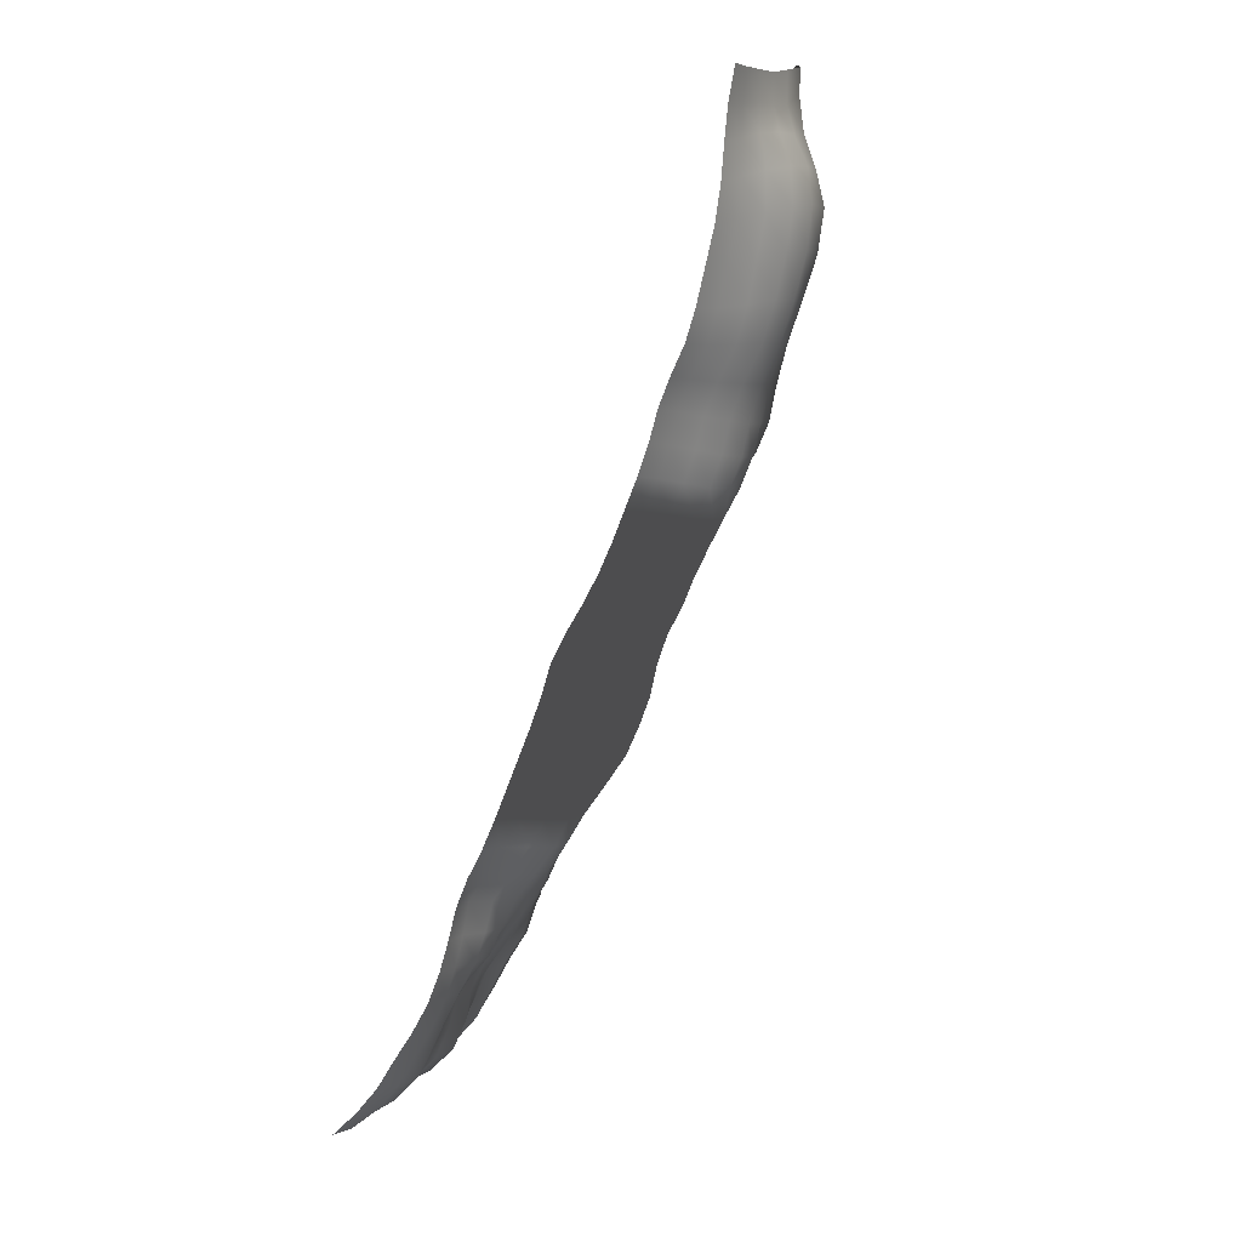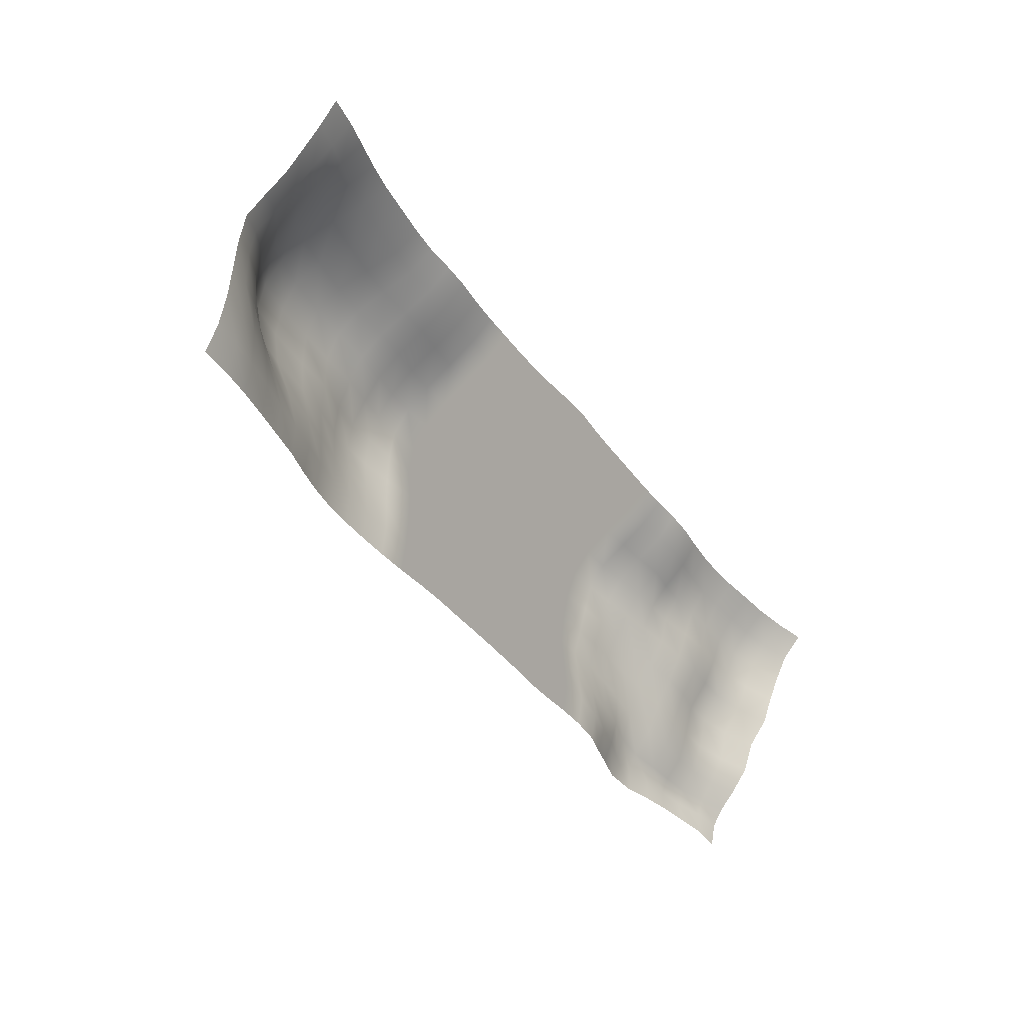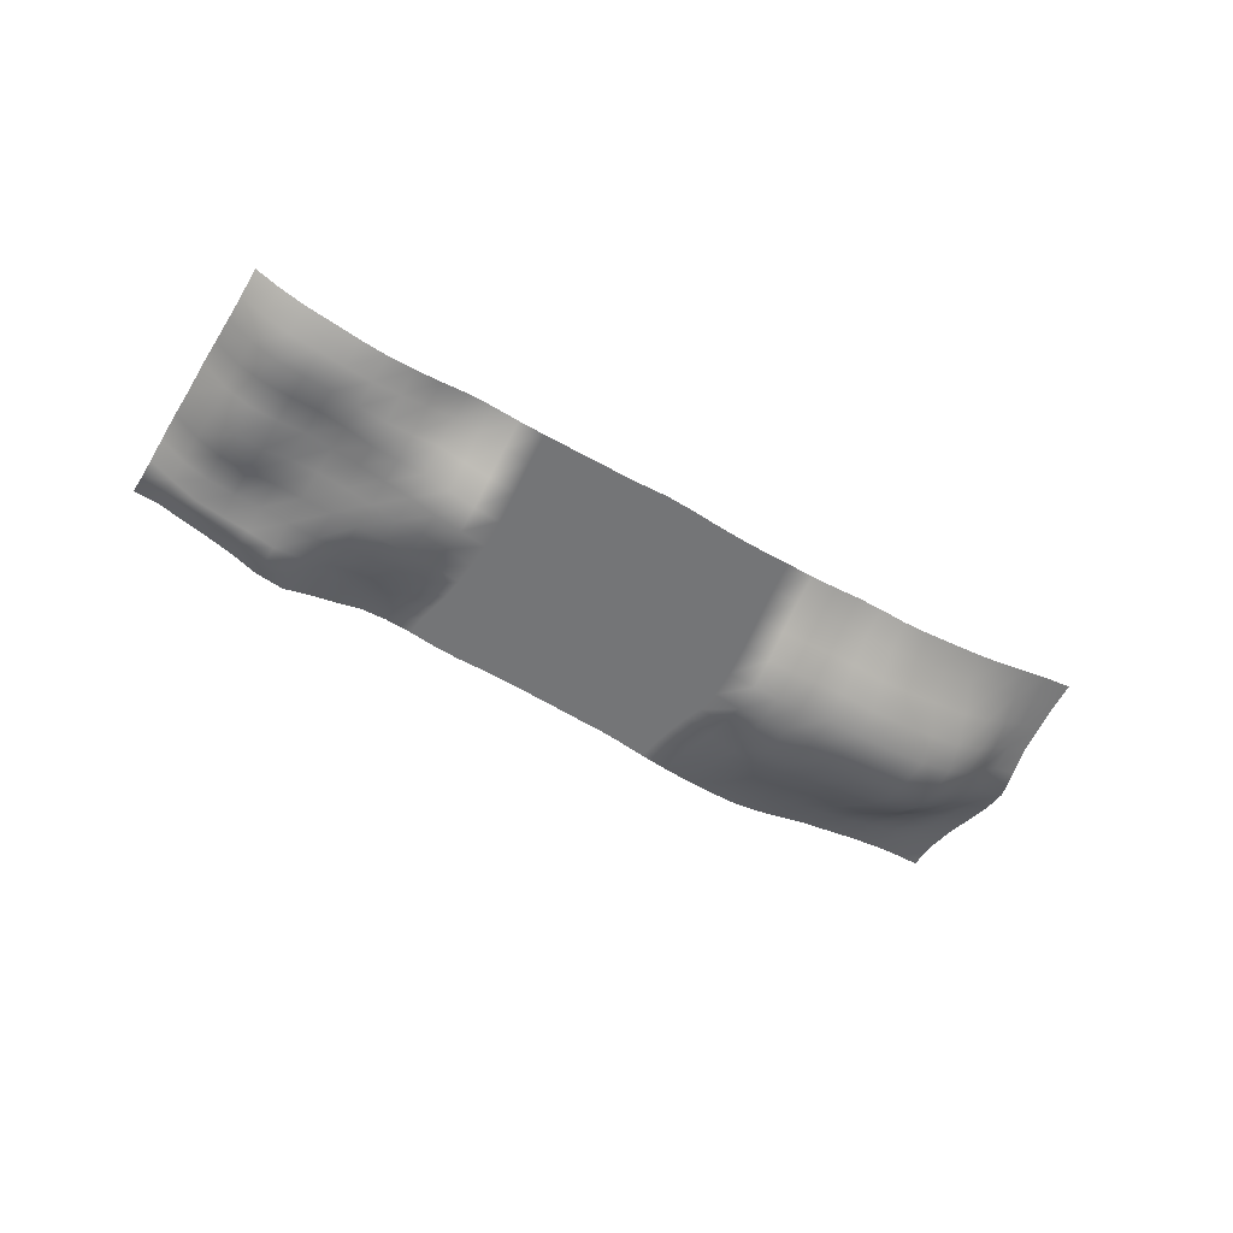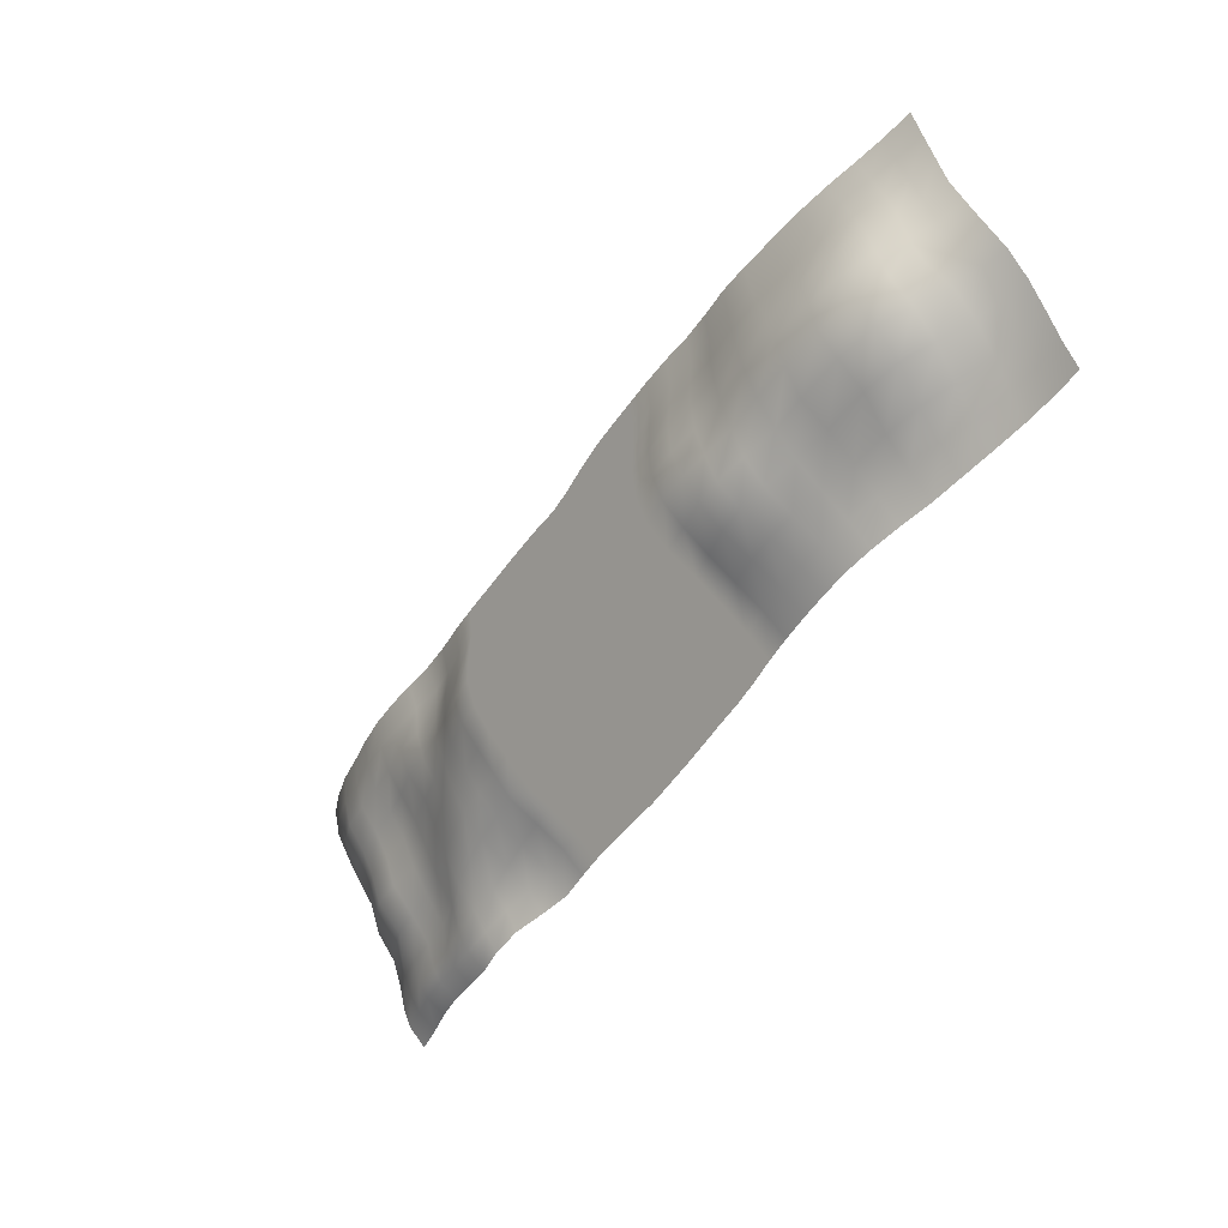
<metadata>
{"format":"obj","ext":"obj","renderer":"f3d","projection":"perspective","resolution":1024,"background":"white","views":[{"elev":65.5,"azim":-64.3,"up":"+Z"},{"elev":2.7,"azim":130.4,"up":"+Z"},{"elev":-56.5,"azim":-66.1,"up":"+Y"},{"elev":-5.1,"azim":48.5,"up":"+Z"}]}
</metadata>
<code>
g default1
v 13.47 1.021 -3.744
v 11.74 1.415 -4.962
v 10.01 1.694 -6.184
v 8.289 1.799 -7.41
v 6.566 1.971 -8.637
v 4.843 2.111 -9.866
v 3.12 2.191 -11.09
v 1.395 2.256 -12.32
v -0.3583 2.129 -13.51
v -2.141 2.121 -14.65
v -3.93 2.254 -15.79
v 12.22 0.3126 -1.99
v 10.49 0.8058 -3.206
v 8.762 1.129 -4.427
v 7.037 1.222 -5.652
v 5.313 1.449 -6.88
v 3.59 1.515 -8.108
v 1.867 1.555 -9.336
v 0.1435 1.678 -10.56
v -1.603 1.594 -11.76
v -3.378 1.491 -12.91
v -5.159 1.551 -14.06
v 10.98 -0.5799 -0.2402
v 9.243 -0.05969 -1.455
v 7.514 -0.003053 -2.675
v 5.788 0.1588 -3.9
v 4.065 0.4586 -5.128
v 2.342 0.279 -6.356
v 0.6183 0.129 -7.584
v -1.105 0.203 -8.812
v -2.837 0.4524 -10.03
v -4.596 0.3288 -11.21
v -6.368 0.3198 -12.36
v 9.733 -1.609 1.503
v 8.001 -1.449 0.2871
v 6.272 -1.389 -0.9329
v 4.547 -1.225 -2.158
v 2.823 -0.9268 -3.385
v 1.1 -1.34 -4.613
v -0.6229 -1.604 -5.842
v -2.346 -1.62 -7.07
v -4.069 -1.361 -8.298
v -5.807 -0.885 -9.506
v -7.56 -0.9122 -10.69
v 8.495 -2.92 3.241
v 6.765 -2.722 2.023
v 5.036 -2.546 0.8017
v 3.311 -2.462 -0.4235
v 1.587 -2.252 -1.65
v -0.1363 -2.536 -2.878
v -1.859 -2.858 -4.107
v -3.582 -2.96 -5.336
v -5.305 -2.68 -6.564
v -7.029 -2.091 -7.79
v -8.762 -1.682 -9.005
v 7.257 -3.565 4.978
v 5.528 -3.36 3.758
v 3.801 -3.191 2.535
v 2.076 -3.163 1.31
v 0.3522 -2.929 0.08263
v -1.372 -3.02 -1.144
v -3.095 -3.357 -2.373
v -4.817 -3.398 -3.602
v -6.54 -3.302 -4.83
v -8.264 -2.823 -6.057
v -9.989 -2.279 -7.283
v 6.018 -3.357 6.717
v 4.29 -3.169 5.495
v 2.564 -3.095 4.271
v 0.8396 -3.176 3.045
v -0.8842 -2.942 1.818
v -2.608 -2.926 0.5908
v -4.331 -3.265 -0.6377
v -6.054 -3.39 -1.866
v -7.777 -3.251 -3.095
v -9.501 -2.909 -4.322
v -11.22 -2.509 -5.549
v 4.777 -2.548 8.458
v 3.051 -2.398 7.234
v 1.326 -2.411 6.009
v -0.3985 -2.46 4.782
v -2.122 -2.22 3.555
v -3.846 -2.215 2.327
v -5.569 -2.543 1.099
v -7.292 -2.662 -0.129
v -9.015 -2.596 -1.357
v -10.74 -2.379 -2.585
v -12.46 -2.077 -3.812
v 3.535 -1.407 10.2
v 1.81 -1.39 8.976
v 0.08578 -1.399 7.749
v -1.638 -1.195 6.522
v -3.361 -0.8952 5.294
v -5.085 -0.8925 4.066
v -6.808 -1.177 2.838
v -8.531 -1.281 1.61
v -10.25 -1.266 0.3822
v -11.98 -1.211 -0.8455
v -13.7 -1.018 -2.073
v 2.29 -0.2865 11.95
v 0.5667 -0.291 10.72
v -1.157 -0.2325 9.493
v -2.88 0.00053 8.265
v -4.603 0.4074 7.037
v -6.327 0.4836 5.809
v -8.05 0.2549 4.581
v -9.773 0.1733 3.353
v -11.5 0.1823 2.125
v -13.22 0.173 0.8972
v -14.94 0.2198 -0.3307
v 1.045 0.4825 13.7
v -0.6785 0.4825 12.47
v -2.402 0.5708 11.24
v -4.125 0.8083 10.01
v -5.848 1.15 8.784
v -7.572 1.334 7.556
v -9.295 1.159 6.328
v -11.02 1.096 5.1
v -12.74 1.096 3.872
v -14.46 1.096 2.644
v -16.19 1.096 1.416
v -5.663 2.393 -17.01
v -6.884 1.736 -15.29
v -8.103 0.4441 -13.58
v -9.317 -0.9234 -11.88
v -10.51 -1.33 -10.21
v -11.72 -1.764 -8.512
v -12.95 -2.164 -6.78
v -14.19 -1.859 -5.043
v -15.43 -0.6581 -3.304
v -16.67 0.458 -1.561
v -17.91 1.166 0.1862
v -7.329 2.425 -18.37
v -8.525 1.838 -16.69
v -9.779 0.5335 -14.93
v -11.07 -0.7012 -13.12
v -12.27 -1.218 -11.43
v -13.47 -1.381 -9.747
v -14.69 -1.738 -8.028
v -15.93 -1.332 -6.29
v -17.17 -0.3351 -4.55
v -18.42 0.855 -2.806
v -19.66 1.371 -1.059
v -9.034 1.723 -19.59
v -10.11 1.474 -18.09
v -11.3 0.5484 -16.41
v -12.68 -0.6293 -14.48
v -13.98 -1.126 -12.65
v -15.18 -1.248 -10.96
v -16.4 -1.002 -9.249
v -17.64 -0.7334 -7.513
v -18.88 0.1955 -5.771
v -20.13 1.193 -4.025
v -21.37 1.375 -2.278
v -10.83 0.9712 -20.8
v -11.84 0.9048 -19.39
v -12.86 0.5735 -17.95
v -14.25 -0.3776 -16.01
v -15.65 -0.7534 -14.04
v -16.94 -0.7216 -12.23
v -18.17 -0.5306 -10.51
v -19.4 -0.5917 -8.775
v -20.65 -0.08629 -7.03
v -21.89 0.7744 -5.283
v -23.14 1.082 -3.536
v -12.42 0.5189 -22.2
v -13.38 0.2931 -20.86
v -14.38 0.1538 -19.46
v -15.74 -0.213 -17.54
v -17.22 -0.2122 -15.47
v -18.59 -0.0933 -13.55
v -19.88 0.03107 -11.74
v -21.12 -0.4701 -10
v -22.36 -0.2108 -8.254
v -23.61 0.4945 -6.506
v -24.85 0.8863 -4.759
v -14.25 0.9013 -23.57
v -15.17 0.1817 -22.27
v -16.12 0.1259 -20.94
v -17.4 0.5644 -19.14
v -18.91 0.3663 -17.03
v -20.35 0.5081 -15
v -21.7 0.5353 -13.1
v -22.97 0.2866 -11.32
v -24.22 0.07159 -9.575
v -25.46 0.3508 -7.827
v -26.71 0.8724 -6.08
v -16.26 1.332 -24.57
v -17.12 0.5847 -23.37
v -17.97 0.5648 -22.18
v -19.14 1.126 -20.54
v -20.59 0.8856 -18.5
v -22.08 0.7205 -16.42
v -23.48 0.945 -14.44
v -24.79 0.719 -12.61
v -26.03 0.2767 -10.87
v -27.28 0.4885 -9.12
v -28.52 1.147 -7.372
v -18.21 1.59 -25.61
v -19.02 0.8184 -24.47
v -19.79 0.7757 -23.39
v -20.89 1.196 -21.85
v -22.32 0.849 -19.84
v -23.83 0.3016 -17.73
v -25.25 0.733 -15.73
v -26.57 0.7161 -13.88
v -27.81 0.424 -12.14
v -29.06 0.8443 -10.39
v -30.3 1.592 -8.641
v -20.09 2.013 -26.8
v -20.92 1.157 -25.64
v -21.68 0.9641 -24.58
v -22.75 1.375 -23.08
v -24.16 1.068 -21.1
v -25.65 0.3968 -19
v -27.06 0.8208 -17.02
v -28.38 0.8699 -15.17
v -29.62 0.6374 -13.43
v -30.87 1.154 -11.68
v -32.11 1.975 -9.933
v -21.86 2.604 -28.01
v -22.76 1.865 -26.76
v -23.55 1.722 -25.64
v -24.57 1.926 -24.21
v -25.92 2.034 -22.31
v -27.39 1.374 -20.25
v -28.81 1.76 -18.26
v -30.12 1.605 -16.42
v -31.37 1.52 -14.67
v -32.61 1.842 -12.92
v -33.86 2.669 -11.18
v -23.43 2.844 -29.29
v -24.44 2.341 -27.88
v -25.35 2.477 -26.6
v -26.39 2.937 -25.14
v -27.68 3.318 -23.34
v -29.09 2.962 -21.35
v -30.48 3.41 -19.4
v -31.77 3.156 -17.59
v -33.02 3.017 -15.84
v -34.26 3.009 -14.1
v -35.51 3.597 -12.35
v 14.02 -0.0165 -0.7328
v 15.26 0.7308 -2.485
v 12.77 -1.154 1.016
v 11.53 -2.264 2.759
v 10.29 -3.187 4.501
v 9.047 -3.826 6.241
v 7.806 -3.589 7.982
v 6.563 -2.74 9.726
v 5.319 -1.519 11.47
v 4.074 -0.3167 13.22
v 2.829 0.4819 14.97
v 15.8 -0.2534 0.5174
v 17.05 0.5713 -1.233
v 14.55 -1.49 2.265
v 13.31 -2.82 4.01
v 12.07 -3.577 5.754
v 10.82 -3.825 7.497
v 9.581 -3.557 9.242
v 8.337 -2.695 10.99
v 7.092 -1.454 12.74
v 5.847 -0.2365 14.48
v 4.602 0.576 16.23
v 17.5 -0.3086 1.715
v 18.74 0.503 -0.03449
v 16.25 -1.608 3.462
v 15.01 -2.913 5.208
v 13.77 -3.639 6.955
v 12.56 -3.533 8.726
v 11.33 -3.209 10.49
v 10.06 -2.378 12.22
v 8.785 -1.185 13.94
v 7.54 0.01746 15.69
v 6.295 0.8082 17.44
v 19.22 -0.1757 2.932
v 20.46 0.5758 1.184
v 17.97 -1.399 4.679
v 16.75 -2.604 6.443
v 15.65 -3.225 8.292
v 14.57 -3.152 10.16
v 13.4 -3.031 11.96
v 12.07 -2.302 13.65
v 10.62 -1.198 15.25
v 9.254 0.01304 16.91
v 8.009 0.812 18.66
v 20.98 0.2402 4.191
v 22.23 0.9486 2.442
v 19.87 -0.8341 6.034
v 18.8 -1.919 7.908
v 17.76 -2.578 9.796
v 16.83 -3.252 11.77
v 15.71 -3.195 13.61
v 14.33 -2.517 15.26
v 12.71 -1.411 16.74
v 11.1 -0.1591 18.23
v 9.774 0.6931 19.92
v 22.8 0.9116 5.483
v 23.98 1.55 3.689
v 21.89 -0.09567 7.473
v 21.05 -1.482 9.51
v 19.94 -2.65 11.35
v 19.12 -3.133 13.4
v 18.06 -2.993 15.28
v 16.58 -2.283 16.86
v 14.76 -1.185 18.2
v 12.97 0.03772 19.56
v 11.53 0.865 21.17
v 24.74 1.604 6.865
v 25.85 2.319 5.027
v 24.07 0.2519 9.027
v 23.75 -1.264 11.43
v 22.81 -2.434 13.4
v 21.63 -2.949 15.19
v 20.61 -2.596 17.1
v 18.97 -1.833 18.56
v 16.78 -0.7342 19.64
v 15.12 0.4313 21.09
v 13.53 1.217 22.59
v 26.69 2.189 8.256
v 27.72 2.829 6.355
v 26.1 0.9464 10.48
v 25.92 -0.5276 12.98
v 25.19 -1.714 15.1
v 23.95 -2.27 16.84
v 22.7 -1.858 18.59
v 21.04 -1.235 20.04
v 19.2 -0.1959 21.36
v 17.3 0.8703 22.65
v 15.55 1.585 24.03
v 28.69 2.95 9.683
v 29.66 3.37 7.739
v 27.99 2.036 11.82
v 27.6 0.8293 14.17
v 26.82 -0.2441 16.25
v 25.58 -0.8654 18.01
v 24.36 -0.7688 19.77
v 22.93 -0.1662 21.39
v 21.16 0.7347 22.76
v 19.28 1.576 24.06
v 17.49 2.136 25.42
v 30.74 3.609 11.14
v 31.69 3.866 9.185
v 30.03 3.101 13.27
v 29.35 2.306 15.42
v 28.37 1.444 17.36
v 26.93 0.5841 18.97
v 25.56 0.7411 20.63
v 24.27 1.224 22.34
v 22.71 1.849 23.87
v 21.01 2.375 25.29
v 19.36 2.83 26.75
v 32.49 4.011 12.39
v 33.54 4.145 10.5
v 31.67 3.674 14.44
v 30.88 3.194 16.52
v 29.92 2.45 18.46
v 28.57 1.713 20.14
v 26.9 1.904 21.58
v 25.43 2.249 23.17
v 24.02 2.645 24.8
v 22.51 3.065 26.36
v 21.09 3.435 27.98
v 34.25 4.157 13.65
v 35.44 4.221 11.86
v 33.25 3.942 15.57
v 32.31 3.526 17.53
v 31.26 2.955 19.42
v 29.96 2.348 21.13
v 28.41 2.583 22.66
v 26.85 2.904 24.18
v 25.53 3.269 25.88
v 24.23 3.619 27.58
v 22.99 3.886 29.33
g initialShadingGroup1 polySurface3 polySurface4 polySurface19 polySurface1
f 1 2 13 12
f 2 3 14 13
f 3 4 15 14
f 4 5 16 15
f 5 6 17 16
f 6 7 18 17
f 7 8 19 18
f 8 9 20 19
f 9 10 21 20
f 10 11 22 21
f 12 13 24 23
f 13 14 25 24
f 14 15 26 25
f 15 16 27 26
f 16 17 28 27
f 17 18 29 28
f 18 19 30 29
f 19 20 31 30
f 20 21 32 31
f 21 22 33 32
f 23 24 35 34
f 24 25 36 35
f 25 26 37 36
f 26 27 38 37
f 27 28 39 38
f 28 29 40 39
f 29 30 41 40
f 30 31 42 41
f 31 32 43 42
f 32 33 44 43
f 34 35 46 45
f 35 36 47 46
f 36 37 48 47
f 37 38 49 48
f 38 39 50 49
f 39 40 51 50
f 40 41 52 51
f 41 42 53 52
f 42 43 54 53
f 43 44 55 54
f 45 46 57 56
f 46 47 58 57
f 47 48 59 58
f 48 49 60 59
f 49 50 61 60
f 50 51 62 61
f 51 52 63 62
f 52 53 64 63
f 53 54 65 64
f 54 55 66 65
f 56 57 68 67
f 57 58 69 68
f 58 59 70 69
f 59 60 71 70
f 60 61 72 71
f 61 62 73 72
f 62 63 74 73
f 63 64 75 74
f 64 65 76 75
f 65 66 77 76
f 67 68 79 78
f 68 69 80 79
f 69 70 81 80
f 70 71 82 81
f 71 72 83 82
f 72 73 84 83
f 73 74 85 84
f 74 75 86 85
f 75 76 87 86
f 76 77 88 87
f 78 79 90 89
f 79 80 91 90
f 80 81 92 91
f 81 82 93 92
f 82 83 94 93
f 83 84 95 94
f 84 85 96 95
f 85 86 97 96
f 86 87 98 97
f 87 88 99 98
f 89 90 101 100
f 90 91 102 101
f 91 92 103 102
f 92 93 104 103
f 93 94 105 104
f 94 95 106 105
f 95 96 107 106
f 96 97 108 107
f 97 98 109 108
f 98 99 110 109
f 100 101 112 111
f 101 102 113 112
f 102 103 114 113
f 103 104 115 114
f 104 105 116 115
f 105 106 117 116
f 106 107 118 117
f 107 108 119 118
f 108 109 120 119
f 109 110 121 120
f 22 11 122 123
f 33 22 123 124
f 44 33 124 125
f 55 44 125 126
f 66 55 126 127
f 77 66 127 128
f 88 77 128 129
f 99 88 129 130
f 110 99 130 131
f 121 110 131 132
f 123 122 133 134
f 124 123 134 135
f 125 124 135 136
f 126 125 136 137
f 127 126 137 138
f 128 127 138 139
f 129 128 139 140
f 130 129 140 141
f 131 130 141 142
f 132 131 142 143
f 134 133 144 145
f 135 134 145 146
f 136 135 146 147
f 137 136 147 148
f 138 137 148 149
f 139 138 149 150
f 140 139 150 151
f 141 140 151 152
f 142 141 152 153
f 143 142 153 154
f 145 144 155 156
f 146 145 156 157
f 147 146 157 158
f 148 147 158 159
f 149 148 159 160
f 150 149 160 161
f 151 150 161 162
f 152 151 162 163
f 153 152 163 164
f 154 153 164 165
f 156 155 166 167
f 157 156 167 168
f 158 157 168 169
f 159 158 169 170
f 160 159 170 171
f 161 160 171 172
f 162 161 172 173
f 163 162 173 174
f 164 163 174 175
f 165 164 175 176
f 167 166 177 178
f 168 167 178 179
f 169 168 179 180
f 170 169 180 181
f 171 170 181 182
f 172 171 182 183
f 173 172 183 184
f 174 173 184 185
f 175 174 185 186
f 176 175 186 187
f 178 177 188 189
f 179 178 189 190
f 180 179 190 191
f 181 180 191 192
f 182 181 192 193
f 183 182 193 194
f 184 183 194 195
f 185 184 195 196
f 186 185 196 197
f 187 186 197 198
f 189 188 199 200
f 190 189 200 201
f 191 190 201 202
f 192 191 202 203
f 193 192 203 204
f 194 193 204 205
f 195 194 205 206
f 196 195 206 207
f 197 196 207 208
f 198 197 208 209
f 200 199 210 211
f 201 200 211 212
f 202 201 212 213
f 203 202 213 214
f 204 203 214 215
f 205 204 215 216
f 206 205 216 217
f 207 206 217 218
f 208 207 218 219
f 209 208 219 220
f 211 210 221 222
f 212 211 222 223
f 213 212 223 224
f 214 213 224 225
f 215 214 225 226
f 216 215 226 227
f 217 216 227 228
f 218 217 228 229
f 219 218 229 230
f 220 219 230 231
f 222 221 232 233
f 223 222 233 234
f 224 223 234 235
f 225 224 235 236
f 226 225 236 237
f 227 226 237 238
f 228 227 238 239
f 229 228 239 240
f 230 229 240 241
f 231 230 241 242
f 1 12 243 244
f 12 23 245 243
f 23 34 246 245
f 34 45 247 246
f 45 56 248 247
f 56 67 249 248
f 67 78 250 249
f 78 89 251 250
f 89 100 252 251
f 100 111 253 252
f 244 243 254 255
f 243 245 256 254
f 245 246 257 256
f 246 247 258 257
f 247 248 259 258
f 248 249 260 259
f 249 250 261 260
f 250 251 262 261
f 251 252 263 262
f 252 253 264 263
f 255 254 265 266
f 254 256 267 265
f 256 257 268 267
f 257 258 269 268
f 258 259 270 269
f 259 260 271 270
f 260 261 272 271
f 261 262 273 272
f 262 263 274 273
f 263 264 275 274
f 266 265 276 277
f 265 267 278 276
f 267 268 279 278
f 268 269 280 279
f 269 270 281 280
f 270 271 282 281
f 271 272 283 282
f 272 273 284 283
f 273 274 285 284
f 274 275 286 285
f 277 276 287 288
f 276 278 289 287
f 278 279 290 289
f 279 280 291 290
f 280 281 292 291
f 281 282 293 292
f 282 283 294 293
f 283 284 295 294
f 284 285 296 295
f 285 286 297 296
f 288 287 298 299
f 287 289 300 298
f 289 290 301 300
f 290 291 302 301
f 291 292 303 302
f 292 293 304 303
f 293 294 305 304
f 294 295 306 305
f 295 296 307 306
f 296 297 308 307
f 299 298 309 310
f 298 300 311 309
f 300 301 312 311
f 301 302 313 312
f 302 303 314 313
f 303 304 315 314
f 304 305 316 315
f 305 306 317 316
f 306 307 318 317
f 307 308 319 318
f 310 309 320 321
f 309 311 322 320
f 311 312 323 322
f 312 313 324 323
f 313 314 325 324
f 314 315 326 325
f 315 316 327 326
f 316 317 328 327
f 317 318 329 328
f 318 319 330 329
f 321 320 331 332
f 320 322 333 331
f 322 323 334 333
f 323 324 335 334
f 324 325 336 335
f 325 326 337 336
f 326 327 338 337
f 327 328 339 338
f 328 329 340 339
f 329 330 341 340
f 332 331 342 343
f 331 333 344 342
f 333 334 345 344
f 334 335 346 345
f 335 336 347 346
f 336 337 348 347
f 337 338 349 348
f 338 339 350 349
f 339 340 351 350
f 340 341 352 351
f 343 342 353 354
f 342 344 355 353
f 344 345 356 355
f 345 346 357 356
f 346 347 358 357
f 347 348 359 358
f 348 349 360 359
f 349 350 361 360
f 350 351 362 361
f 351 352 363 362
f 354 353 364 365
f 353 355 366 364
f 355 356 367 366
f 356 357 368 367
f 357 358 369 368
f 358 359 370 369
f 359 360 371 370
f 360 361 372 371
f 361 362 373 372
f 362 363 374 373

</code>
